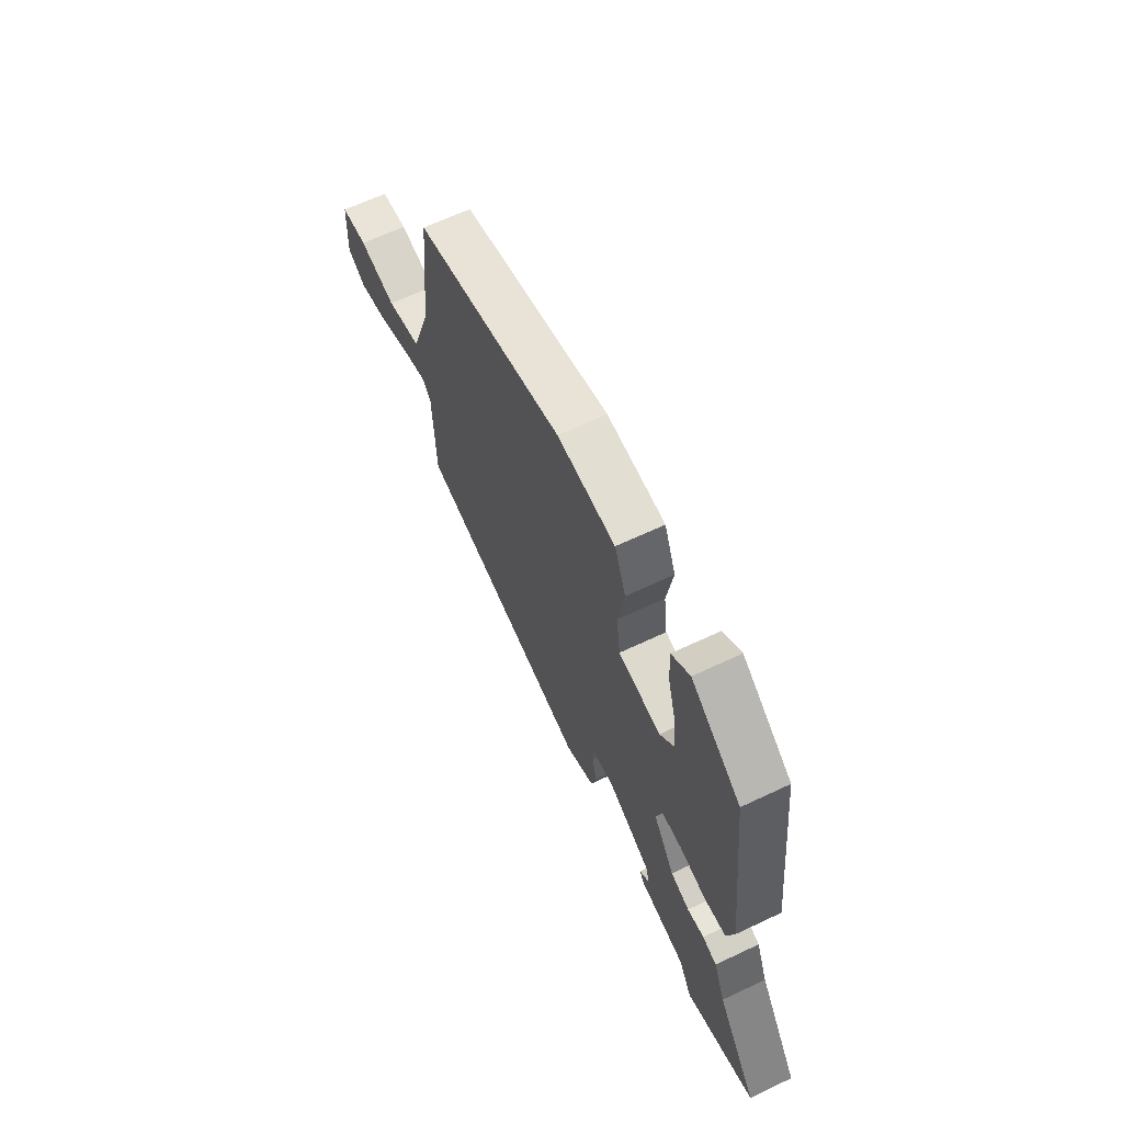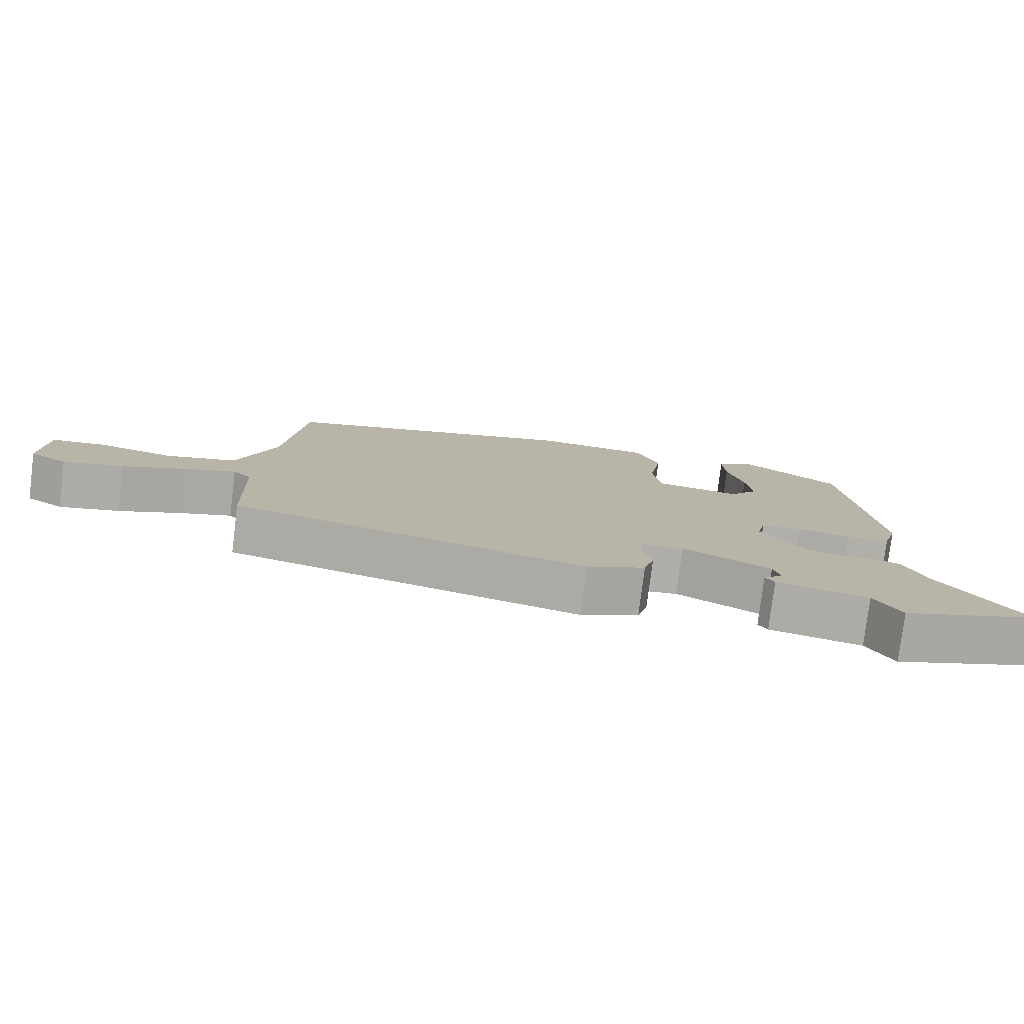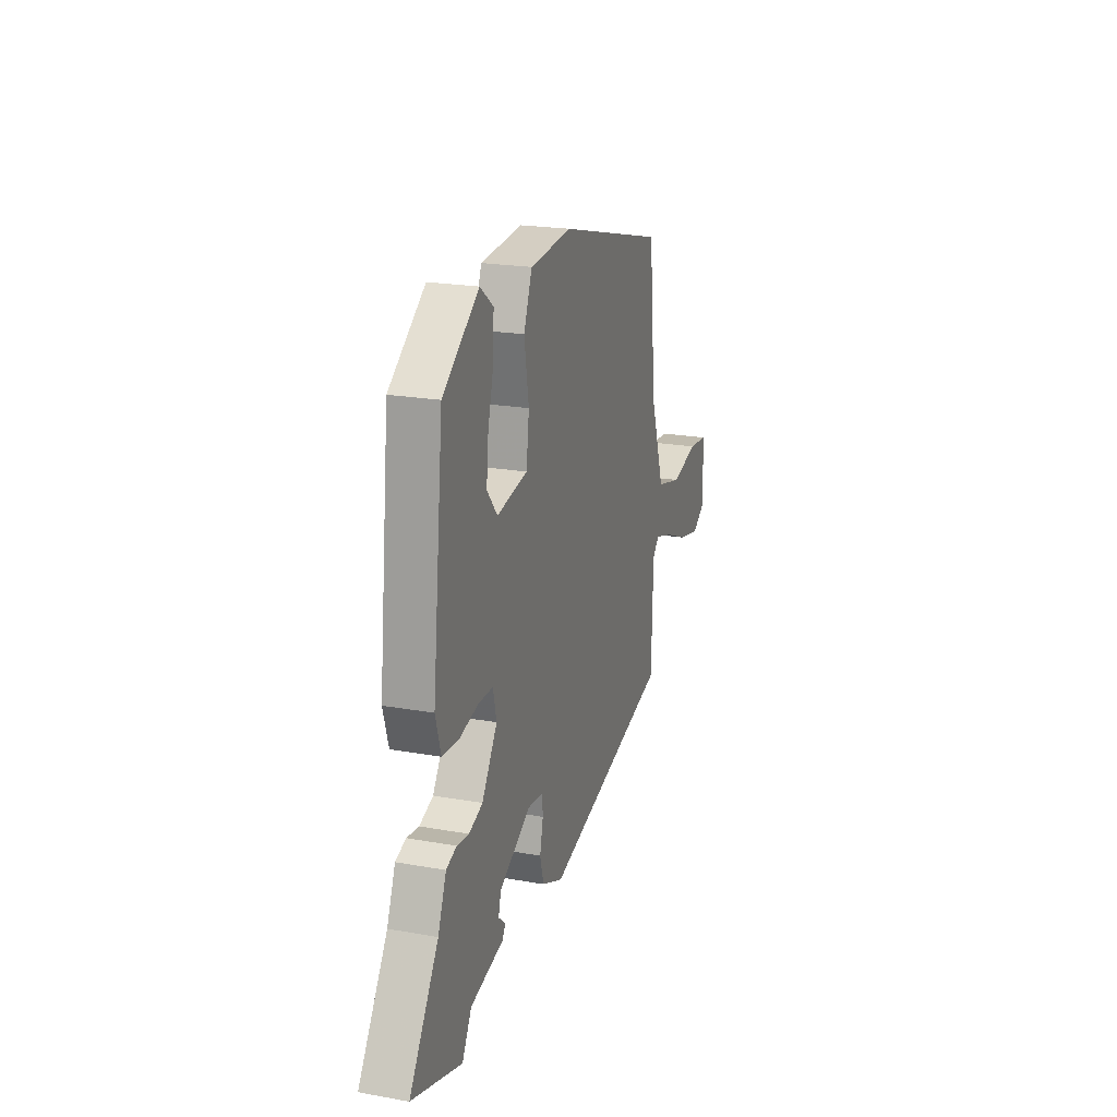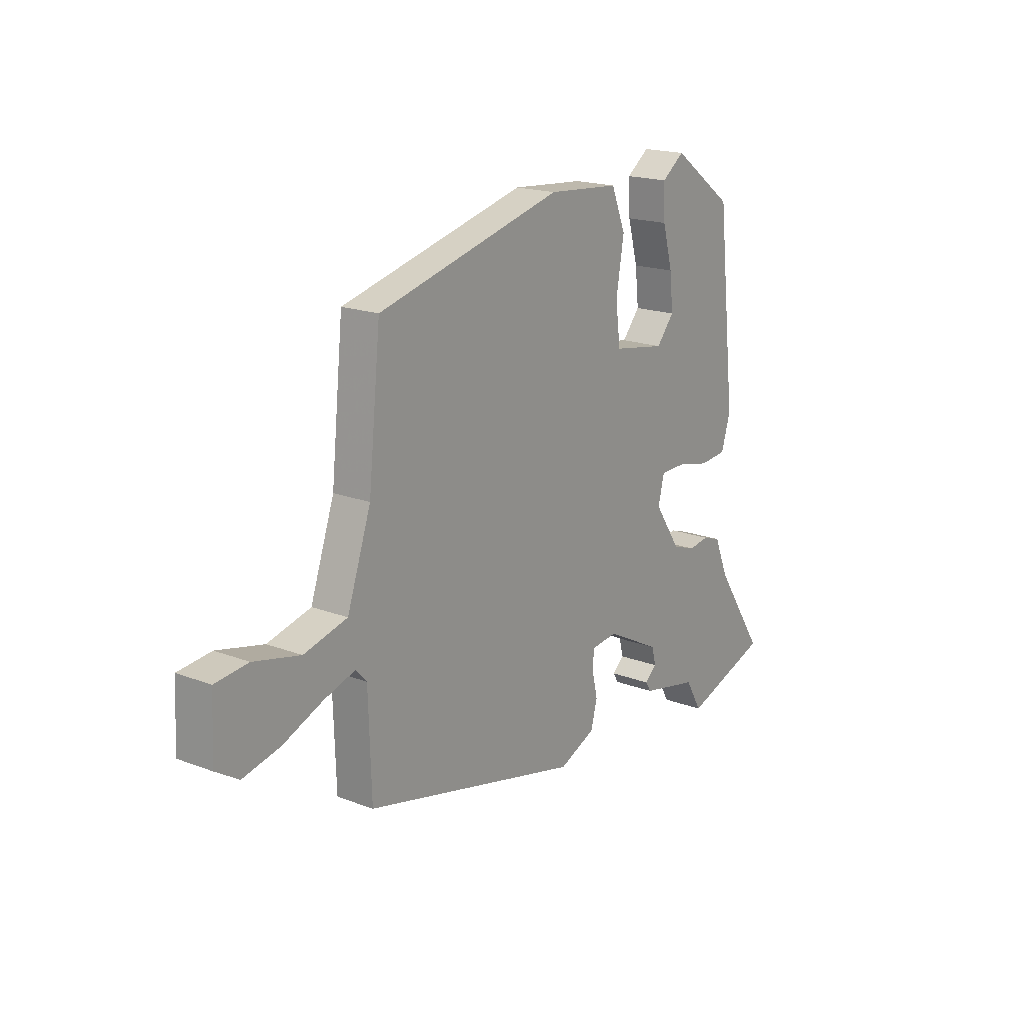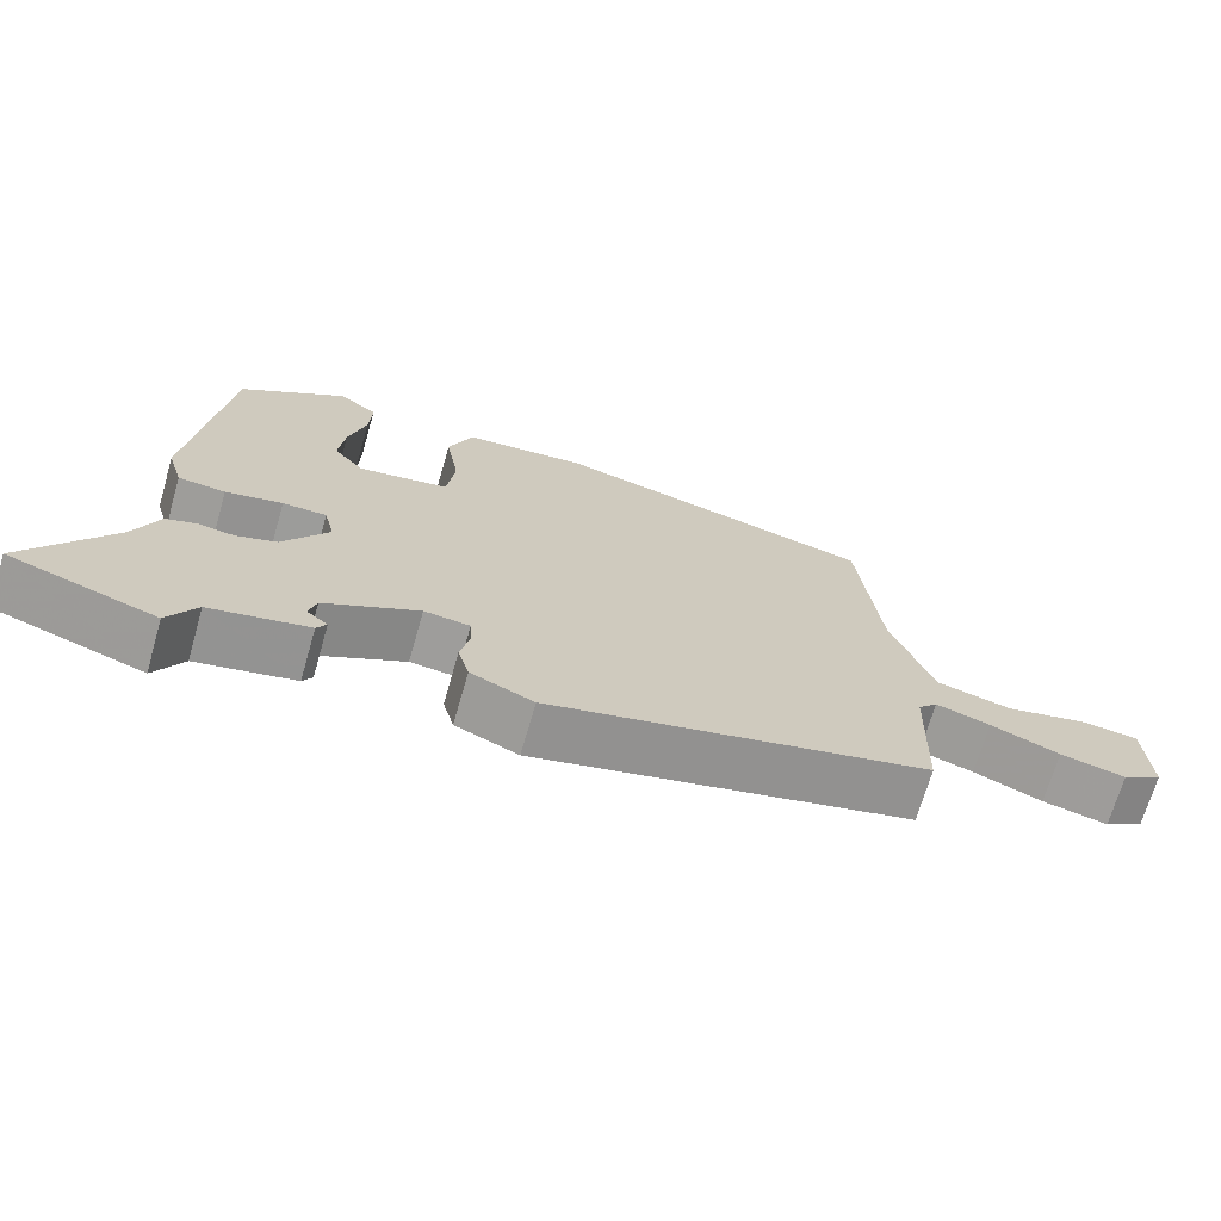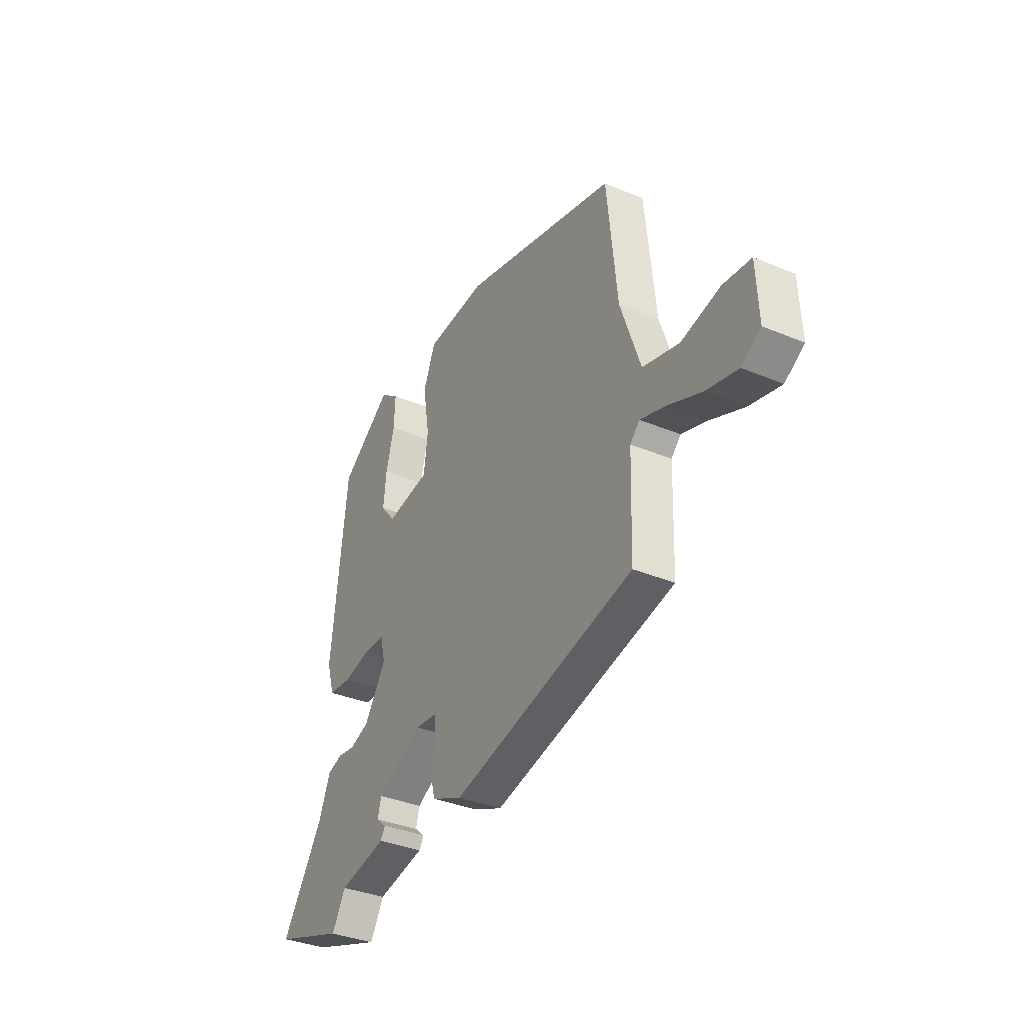
<metadata>
{"format":"obj","ext":"obj","renderer":"f3d","projection":"perspective","resolution":1024,"background":"white","views":[{"elev":64.2,"azim":64.5,"up":"+Z"},{"elev":-78.2,"azim":-7.1,"up":"+Z"},{"elev":21.4,"azim":107.5,"up":"+Z"},{"elev":18.4,"azim":-53.8,"up":"+Z"},{"elev":-69.8,"azim":163.9,"up":"+Z"},{"elev":-35.2,"azim":-119.1,"up":"+Z"}]}
</metadata>
<code>
v 0.469 0.07 0.425
v 0.513 0.07 0.034
v 0.492 0.07 -0.036
v 0.429 0.07 -0.042
v 0.353 0.07 -0.025
v 0.294 0.07 -0.026
v 0.28 0.07 -0.084
v 0.341 0.07 -0.175
v 0.395 0.07 -0.194
v 0.443 0.07 -0.187
v 0.484 0.07 -0.201
v 0.517 0.07 -0.281
v 0.632 0.07 -0.455
v 0.435 0.07 -0.522
v 0.397 0.07 -0.456
v 0.265 0.07 -0.428
v 0.252 0.07 -0.407
v 0.28 0.07 -0.383
v 0.27 0.07 -0.345
v 0.144 0.07 -0.279
v 0.083 0.07 -0.286
v 0.08 0.07 -0.326
v 0.093 0.07 -0.383
v 0.078 0.07 -0.438
v -0.006 0.07 -0.475
v -0.51 0.07 -0.354
v -0.517 0.07 -0.144
v -0.543 0.07 -0.117
v -0.615 0.07 -0.14
v -0.706 0.07 -0.178
v -0.792 0.07 -0.198
v -0.845 0.07 -0.165
v -0.839 0.07 -0.039
v -0.763 0.07 -0.031
v -0.656 0.07 -0.056
v -0.556 0.07 -0.03
v -0.501 0.07 0.131
v -0.473 0.07 0.404
v -0.045 0.07 0.515
v 0.121 0.07 0.502
v 0.154 0.07 0.42
v 0.136 0.07 0.313
v 0.147 0.07 0.227
v 0.268 0.07 0.207
v 0.309 0.07 0.256
v 0.301 0.07 0.332
v 0.278 0.07 0.417
v 0.275 0.07 0.489
v 0.327 0.07 0.528
v 0.469 0 0.425
v 0.513 0 0.034
v 0.492 0 -0.036
v 0.429 0 -0.042
v 0.353 0 -0.025
v 0.294 0 -0.026
v 0.28 0 -0.084
v 0.341 0 -0.175
v 0.395 0 -0.194
v 0.443 0 -0.187
v 0.484 0 -0.201
v 0.517 0 -0.281
v 0.632 0 -0.455
v 0.435 0 -0.522
v 0.397 0 -0.456
v 0.265 0 -0.428
v 0.252 0 -0.407
v 0.28 0 -0.383
v 0.27 0 -0.345
v 0.144 0 -0.279
v 0.083 0 -0.286
v 0.08 0 -0.326
v 0.093 0 -0.383
v 0.078 0 -0.438
v -0.006 0 -0.475
v -0.51 0 -0.354
v -0.517 0 -0.144
v -0.543 0 -0.117
v -0.615 0 -0.14
v -0.706 0 -0.178
v -0.792 0 -0.198
v -0.845 0 -0.165
v -0.839 0 -0.039
v -0.763 0 -0.031
v -0.656 0 -0.056
v -0.556 0 -0.03
v -0.501 0 0.131
v -0.473 0 0.404
v -0.045 0 0.515
v 0.121 0 0.502
v 0.154 0 0.42
v 0.136 0 0.313
v 0.147 0 0.227
v 0.268 0 0.207
v 0.309 0 0.256
v 0.301 0 0.332
v 0.278 0 0.417
v 0.275 0 0.489
v 0.327 0 0.528
f 2 3 4
f 1 2 4
f 49 1 4
f 48 49 4
f 47 48 4
f 46 47 4
f 45 46 4 5
f 44 45 5 6
f 43 44 6 7
f 40 41 42
f 39 40 42
f 38 39 42
f 37 38 42
f 36 37 42 43
f 33 34 35
f 32 33 35
f 31 32 35
f 30 31 35
f 29 30 35
f 28 29 35 36
f 36 43 7
f 28 36 7
f 27 28 7
f 25 26 27
f 24 25 27
f 23 24 27
f 22 23 27
f 15 16 17 18
f 15 18 19
f 12 13 14 15
f 12 15 19
f 11 12 19
f 10 11 19
f 9 10 19
f 8 9 19 20
f 8 20 21
f 7 8 21
f 27 7 21
f 21 22 27
f 53 52 51
f 53 51 50
f 53 50 98
f 53 98 97
f 53 97 96
f 53 96 95
f 54 53 95 94
f 55 54 94 93
f 56 55 93 92
f 91 90 89
f 91 89 88
f 91 88 87
f 91 87 86
f 92 91 86 85
f 84 83 82
f 84 82 81
f 84 81 80
f 84 80 79
f 84 79 78
f 85 84 78 77
f 56 92 85
f 56 85 77
f 56 77 76
f 76 75 74
f 76 74 73
f 76 73 72
f 76 72 71
f 67 66 65 64
f 68 67 64
f 64 63 62 61
f 68 64 61
f 68 61 60
f 68 60 59
f 68 59 58
f 69 68 58 57
f 70 69 57
f 70 57 56
f 70 56 76
f 76 71 70
f 1 50 51 2
f 2 51 52 3
f 3 52 53 4
f 4 53 54 5
f 5 54 55 6
f 6 55 56 7
f 7 56 57 8
f 8 57 58 9
f 9 58 59 10
f 10 59 60 11
f 11 60 61 12
f 12 61 62 13
f 13 62 63 14
f 14 63 64 15
f 15 64 65 16
f 16 65 66 17
f 17 66 67 18
f 18 67 68 19
f 19 68 69 20
f 20 69 70 21
f 21 70 71 22
f 22 71 72 23
f 23 72 73 24
f 24 73 74 25
f 25 74 75 26
f 26 75 76 27
f 27 76 77 28
f 28 77 78 29
f 29 78 79 30
f 30 79 80 31
f 31 80 81 32
f 32 81 82 33
f 33 82 83 34
f 34 83 84 35
f 35 84 85 36
f 36 85 86 37
f 37 86 87 38
f 38 87 88 39
f 39 88 89 40
f 40 89 90 41
f 41 90 91 42
f 42 91 92 43
f 43 92 93 44
f 44 93 94 45
f 45 94 95 46
f 46 95 96 47
f 47 96 97 48
f 48 97 98 49
f 49 98 50 1

</code>
